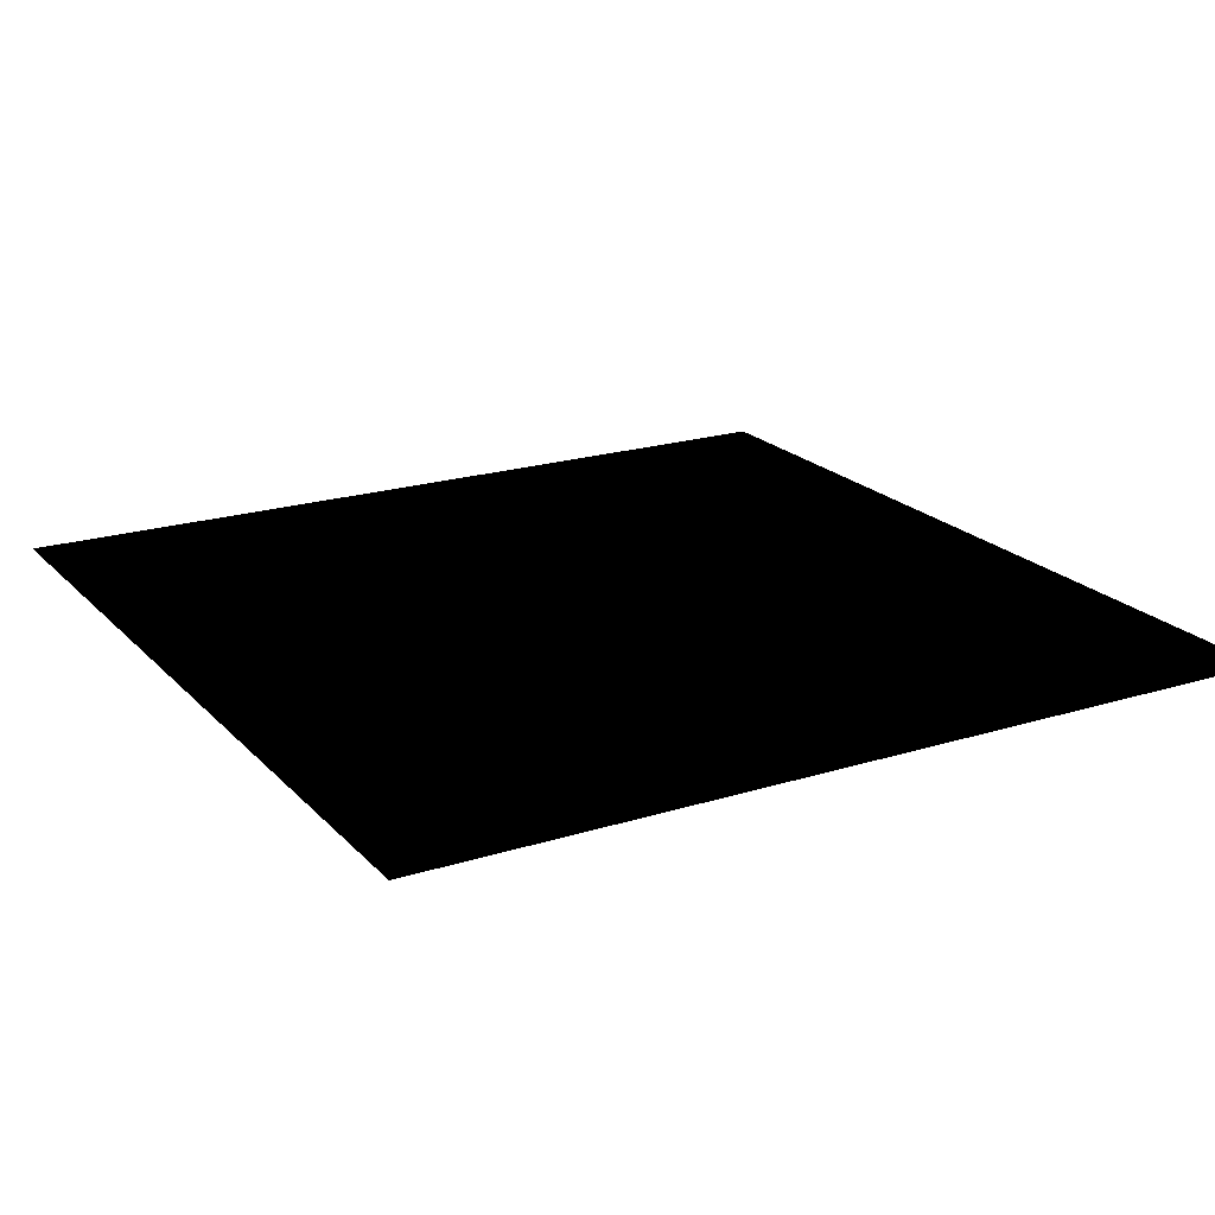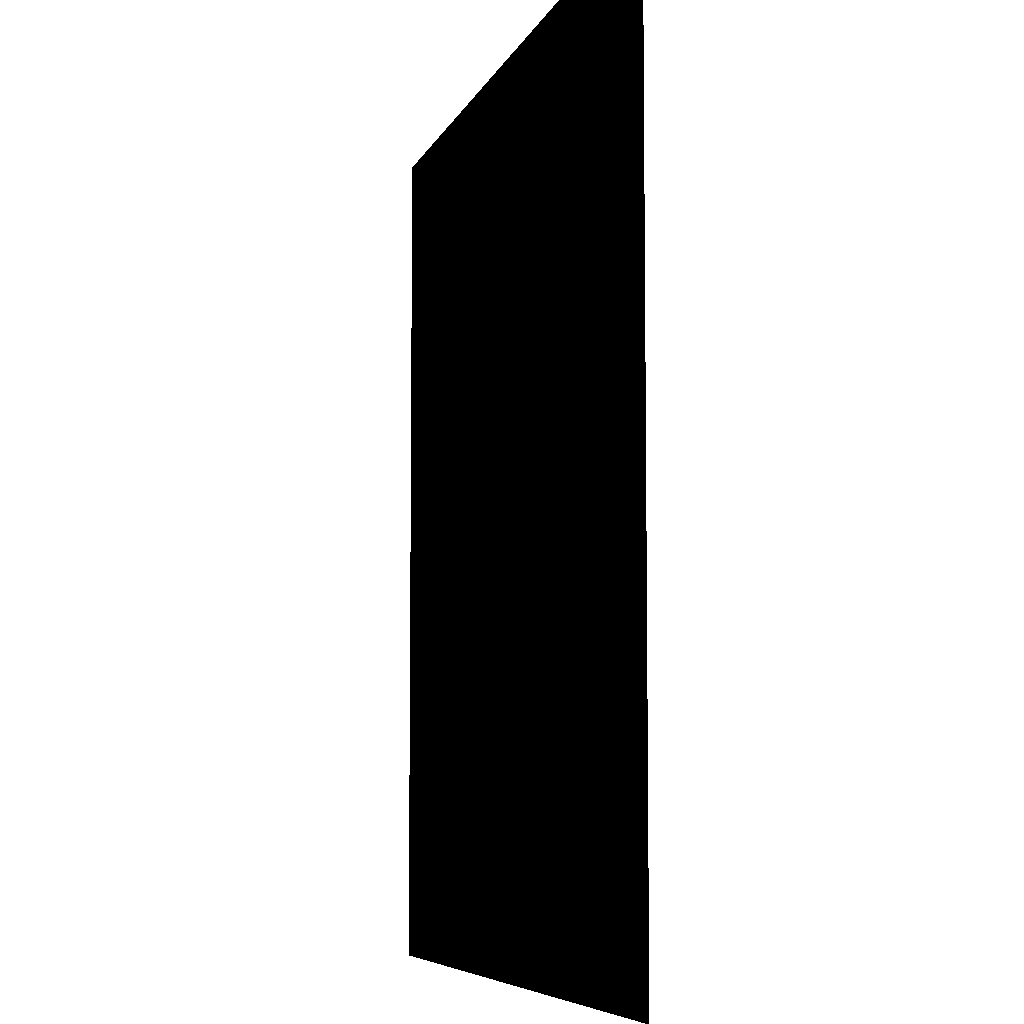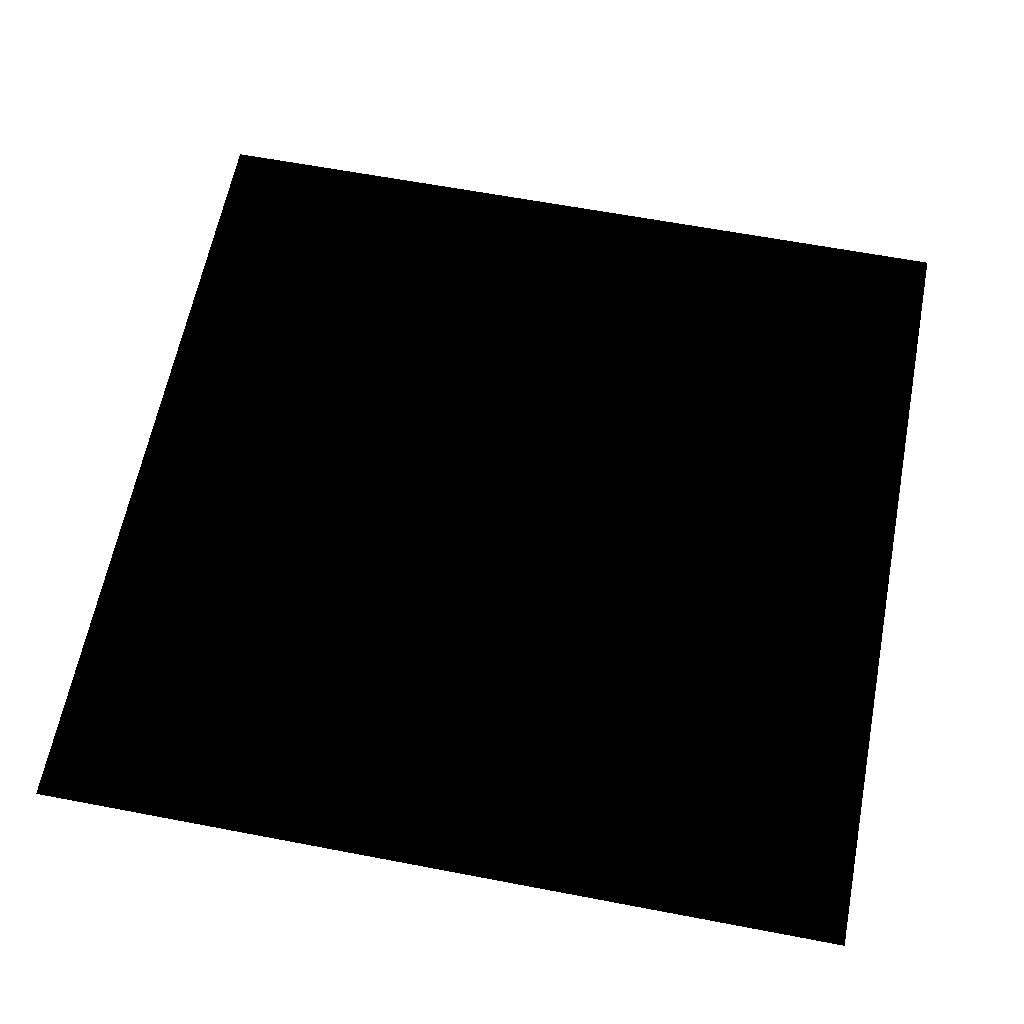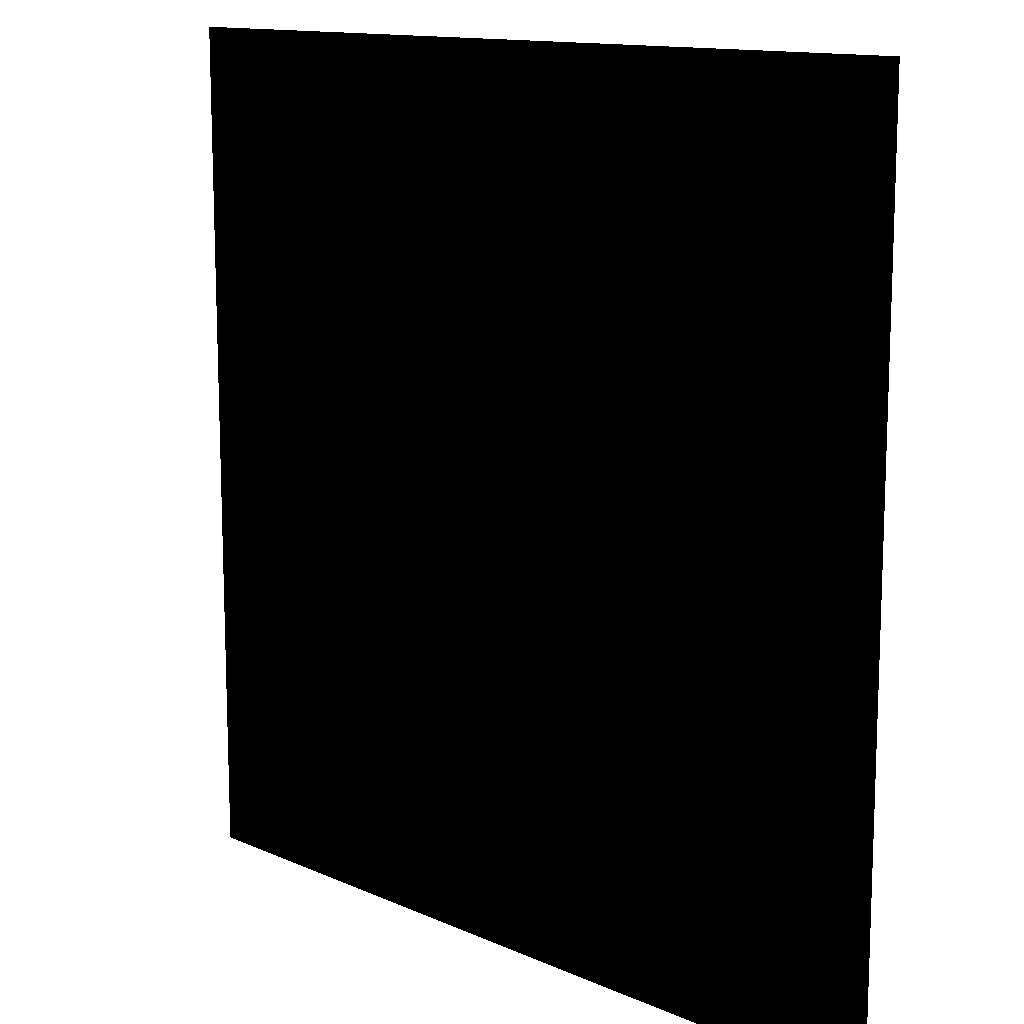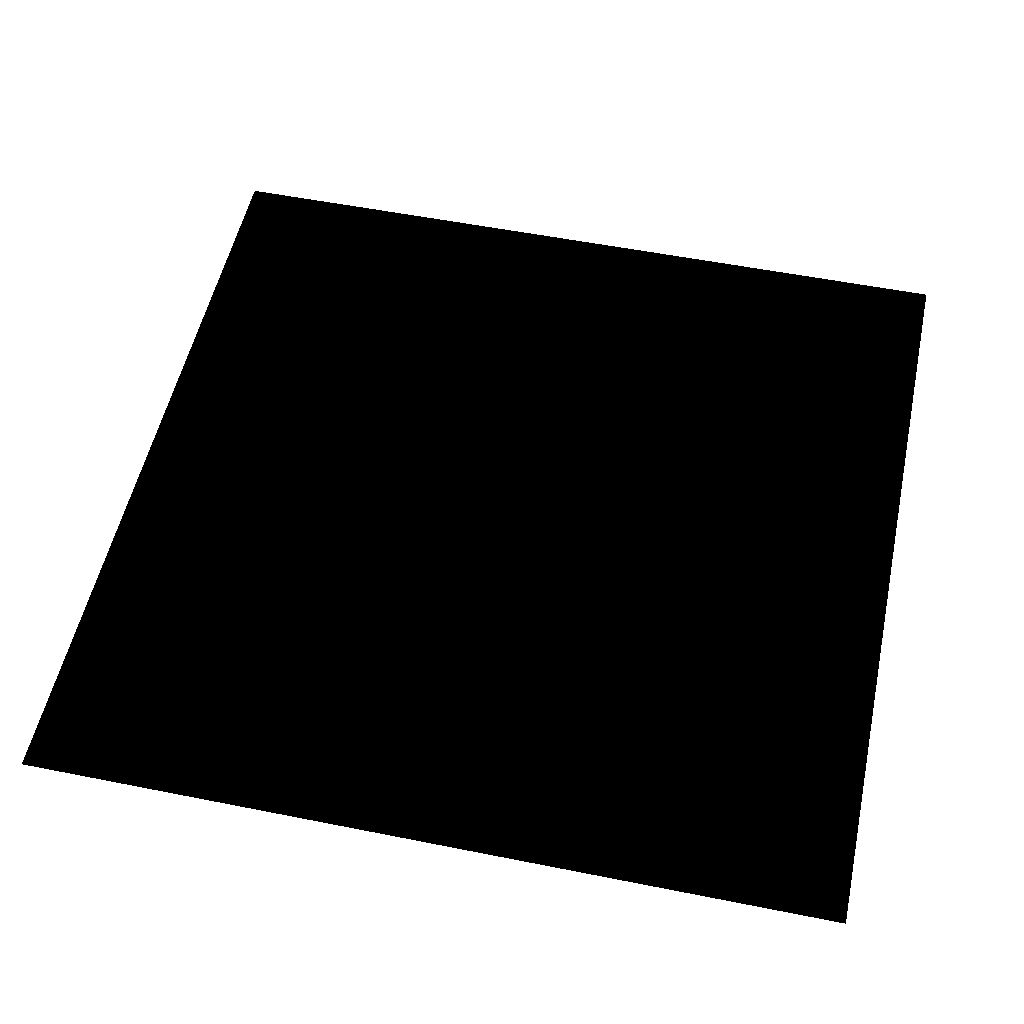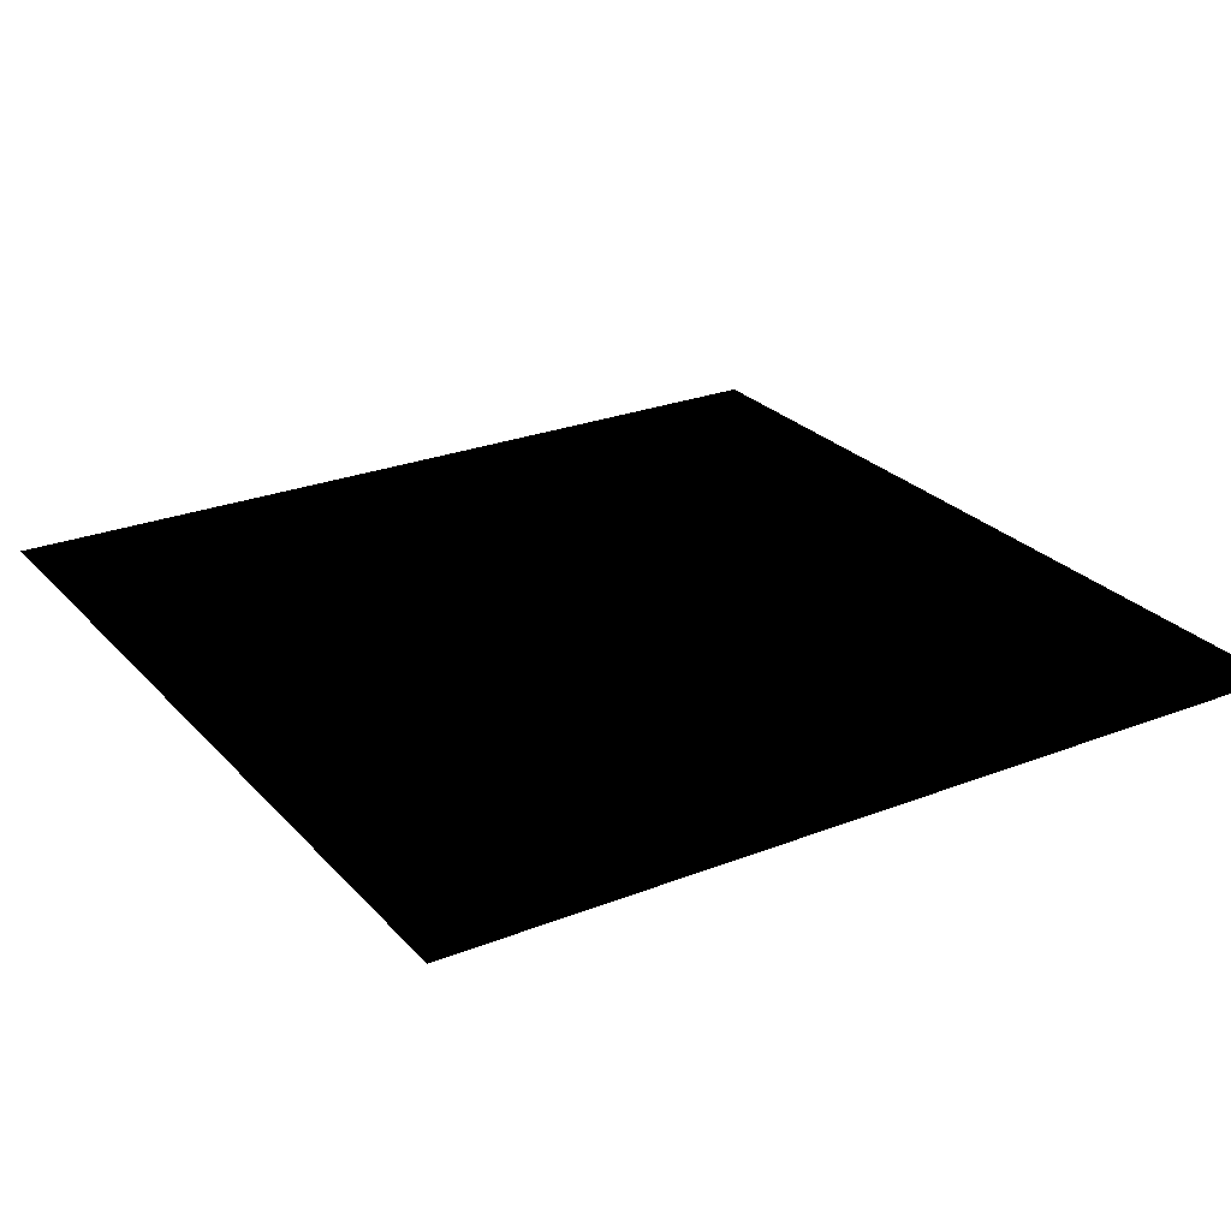
<metadata>
{"format":"obj","ext":"obj","renderer":"f3d","projection":"perspective","resolution":1024,"background":"white","views":[{"elev":20.4,"azim":-29.7,"up":"+Y"},{"elev":-6.4,"azim":-104.3,"up":"+Z"},{"elev":62.1,"azim":11.0,"up":"+Y"},{"elev":12.9,"azim":-134.4,"up":"+Z"},{"elev":53.4,"azim":102.1,"up":"+Y"},{"elev":25.9,"azim":148.1,"up":"+Y"}]}
</metadata>
<code>
g Plane001
v 0 3 -300
v 0 3 0
v 300 3 -300
v 300 3 0
f 1 2 3
f 4 3 2
g TerrainMesh
v 164.5 0 -135.5
v 183.9 0 -96.78
v 203.2 0 -106.5
f 5 6 7

</code>
